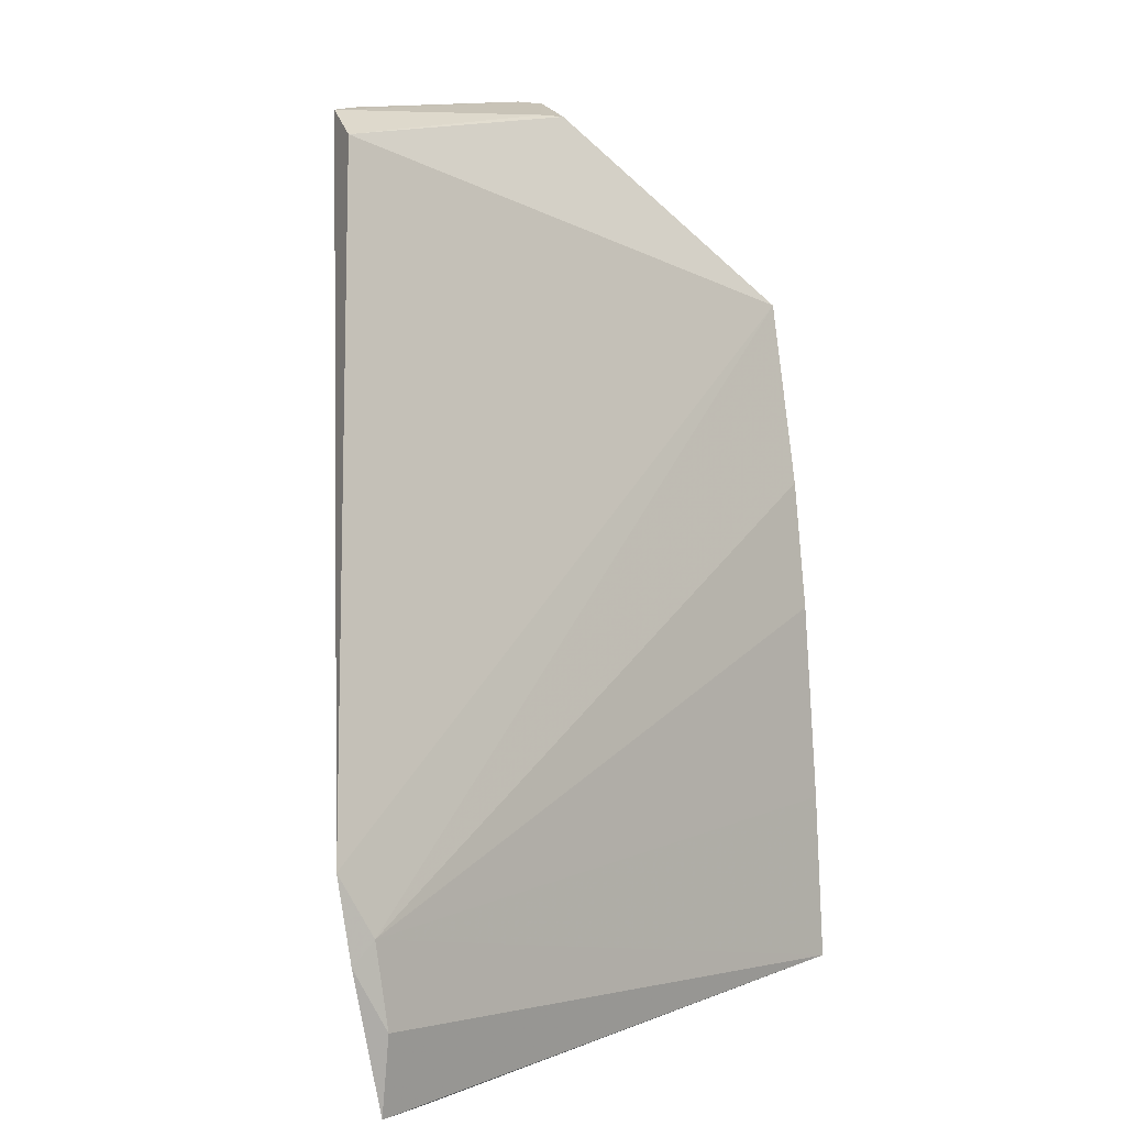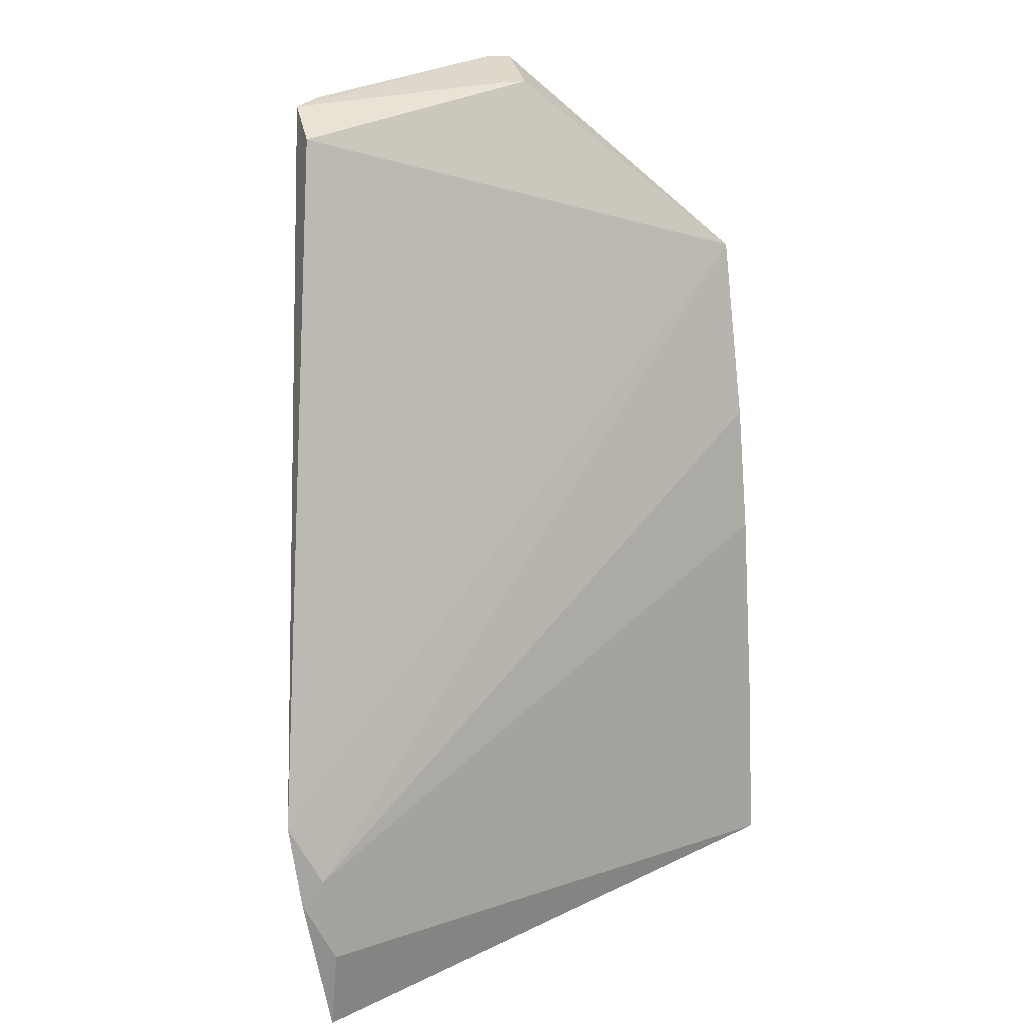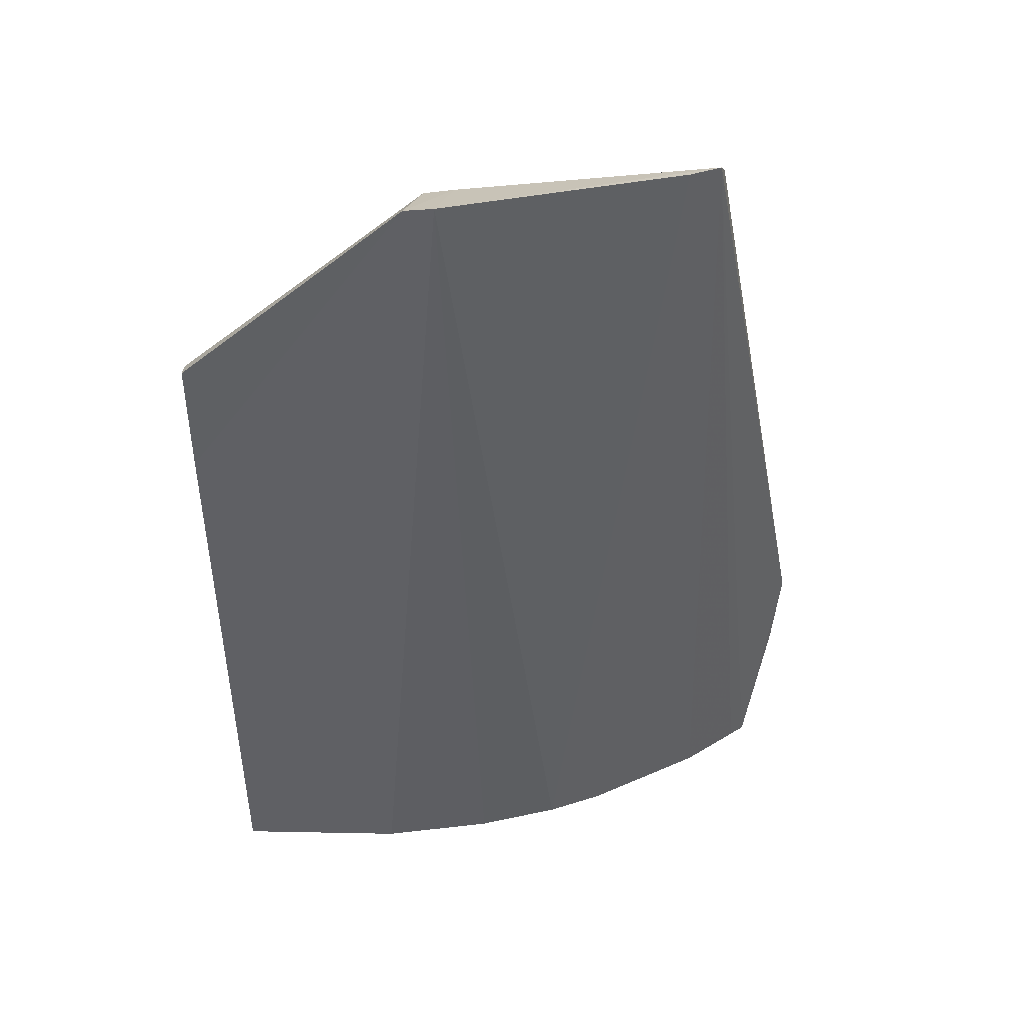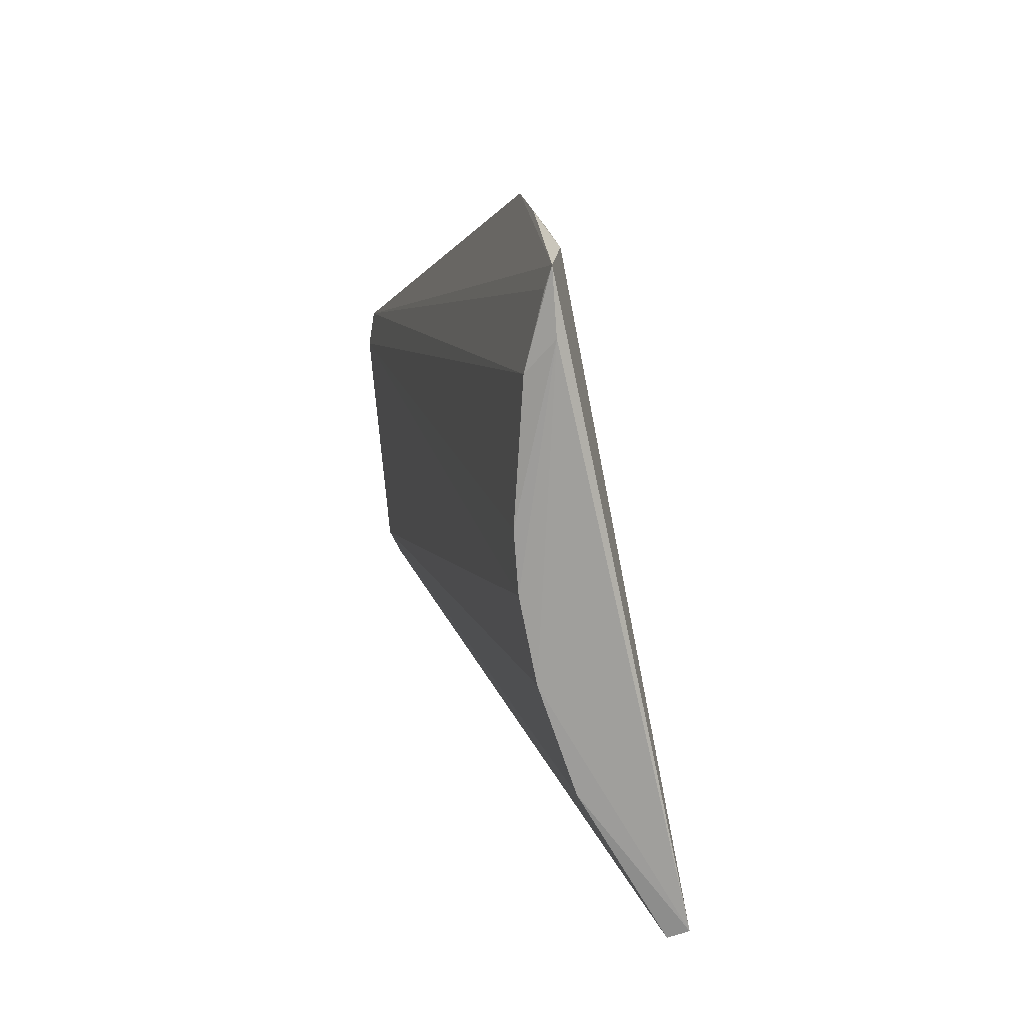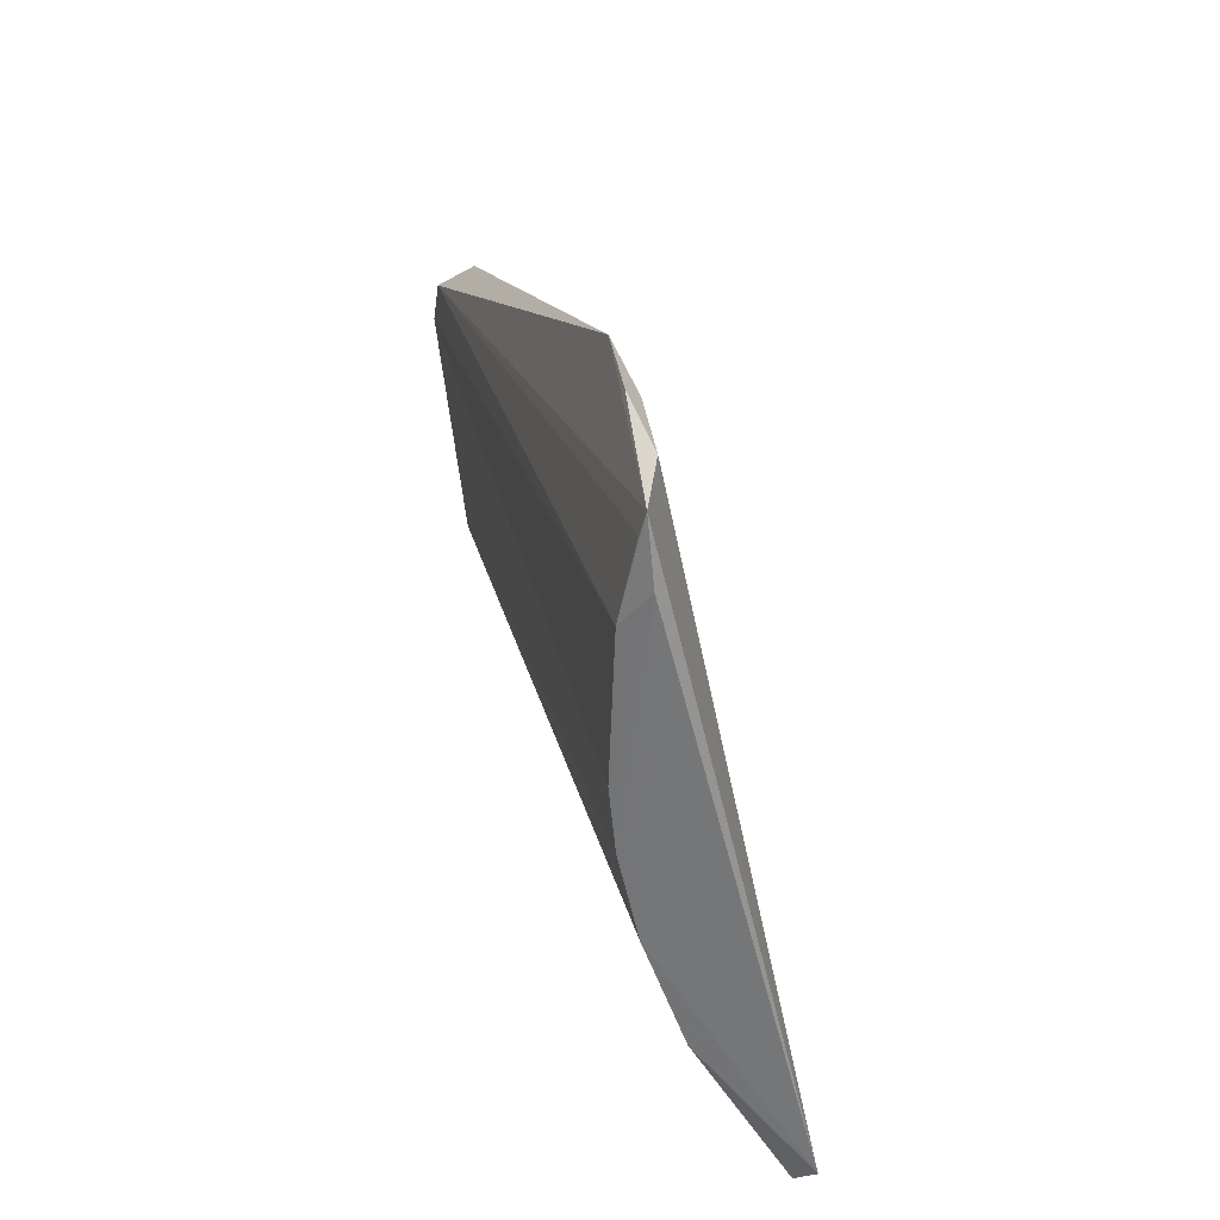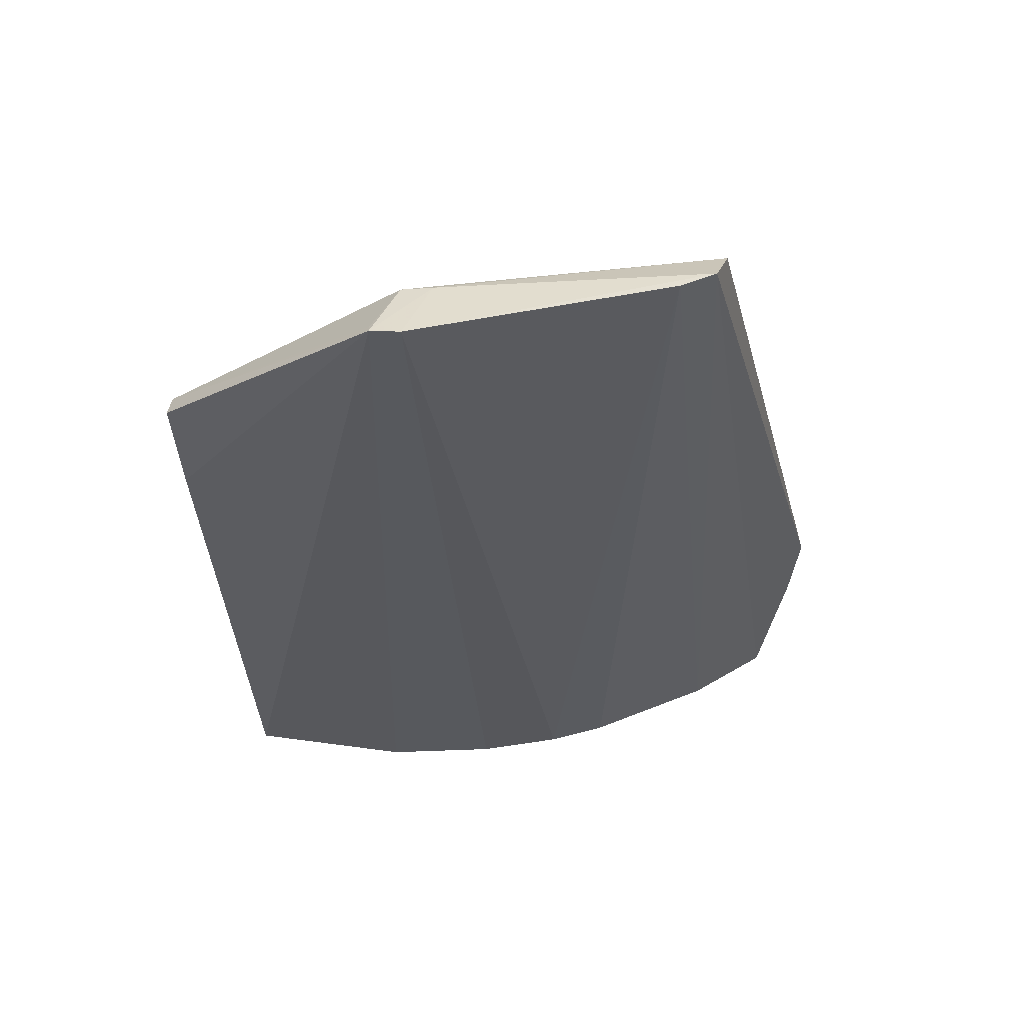
<metadata>
{"format":"obj","ext":"obj","renderer":"f3d","projection":"perspective","resolution":1024,"background":"white","views":[{"elev":9.6,"azim":-24.8,"up":"+Z"},{"elev":21.2,"azim":-20.2,"up":"+Z"},{"elev":32.0,"azim":-175.7,"up":"+Z"},{"elev":-73.1,"azim":-57.2,"up":"+Z"},{"elev":-58.6,"azim":-55.9,"up":"+Z"},{"elev":47.1,"azim":-168.5,"up":"+Z"}]}
</metadata>
<code>
v -0.01148 0.05639 0.1091
v 0.002941 0.05074 0.09586
v 0.002712 0.04409 0.0532
v -0.03039 0.03053 0.05277
v -0.02943 0.04393 0.1069
v -0.03405 0.02865 0.06357
v -0.01934 0.04002 0.05326
v 0.002779 0.0523 0.09622
v -0.0121 0.05177 0.1082
v 0.002997 0.04593 0.07606
v 0.0029 0.0427 0.05288
v -0.02916 0.04709 0.1084
v -0.03602 0.02915 0.06743
v -0.00762 0.04367 0.05325
v 0.002762 0.05115 0.08919
v -0.01134 0.05574 0.1088
v 0.002951 0.04749 0.08425
v -0.0335 0.02819 0.05827
v 0.003047 0.0442 0.06345
v -0.01439 0.04198 0.05325
v -0.02963 0.03309 0.05332
v -0.01323 0.05624 0.1092
v -0.01387 0.05134 0.1083
v -0.03378 0.02867 0.05314
v -0.03542 0.02865 0.06215
v -0.02268 0.03821 0.05328
v -0.0329 0.02969 0.05329
v -0.02732 0.04875 0.1086
f 8 1 2
f 9 5 2
f 13 6 2
f 13 2 5
f 13 5 12
f 14 1 3
f 14 3 11
f 15 3 1
f 15 1 8
f 16 9 2
f 16 2 1
f 16 1 9
f 17 10 2
f 17 2 6
f 17 6 10
f 18 11 6
f 19 10 6
f 19 6 11
f 19 2 10
f 19 11 3
f 19 3 15
f 19 15 8
f 19 8 2
f 20 11 4
f 20 4 7
f 20 14 11
f 22 20 7
f 22 1 14
f 22 14 20
f 23 12 5
f 23 5 9
f 23 22 12
f 23 9 1
f 23 1 22
f 24 4 11
f 24 11 18
f 24 21 4
f 24 13 12
f 25 18 6
f 25 6 13
f 25 24 18
f 25 13 24
f 26 7 4
f 26 4 21
f 27 24 12
f 27 12 21
f 27 21 24
f 28 26 21
f 28 21 12
f 28 12 22
f 28 22 7
f 28 7 26

</code>
